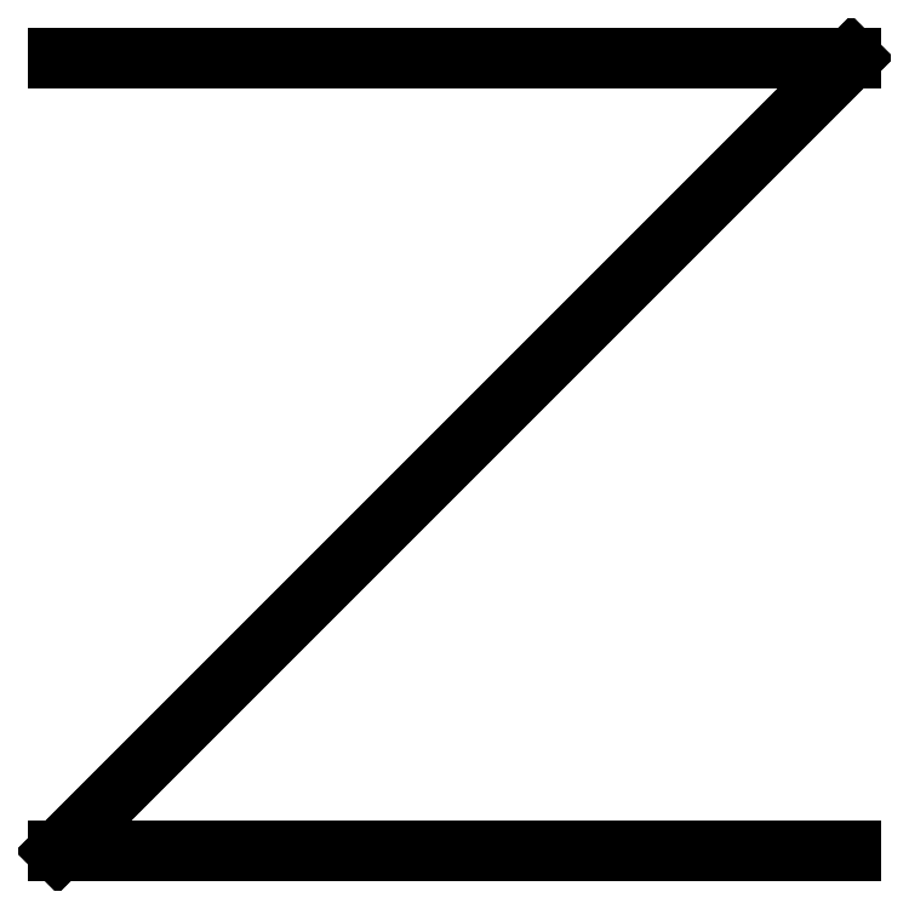
<metadata>
{"format":"dxf","ext":"dxf","renderer":"ezdxf+matplotlib","layout":"modelspace","background":"white","min_lineweight":24,"dpi":150}
</metadata>
<code>
0
SECTION
2
ENTITIES
0
LINE
8
0
10
0
20
0
30
0
11
1
21
0
31
0
0
LINE
8
0
10
0
20
1
30
0
11
1
21
1
31
0
0
LINE
8
0
10
0
20
1
30
-1
11
1
21
1
31
-1
0
LINE
8
0
10
0
20
0
30
-1
11
1
21
0
31
-1
0
LINE
8
0
10
0
20
0
30
0
11
1
21
0
31
-1
0
LINE
8
0
10
0
20
1
30
0
11
1
21
1
31
-1
0
LINE
8
0
10
0
20
0
30
-1
11
1
21
1
31
-1
0
LINE
8
0
10
0
20
0
30
0
11
1
21
1
31
-1
0
ENDSEC
0
EOF

</code>
